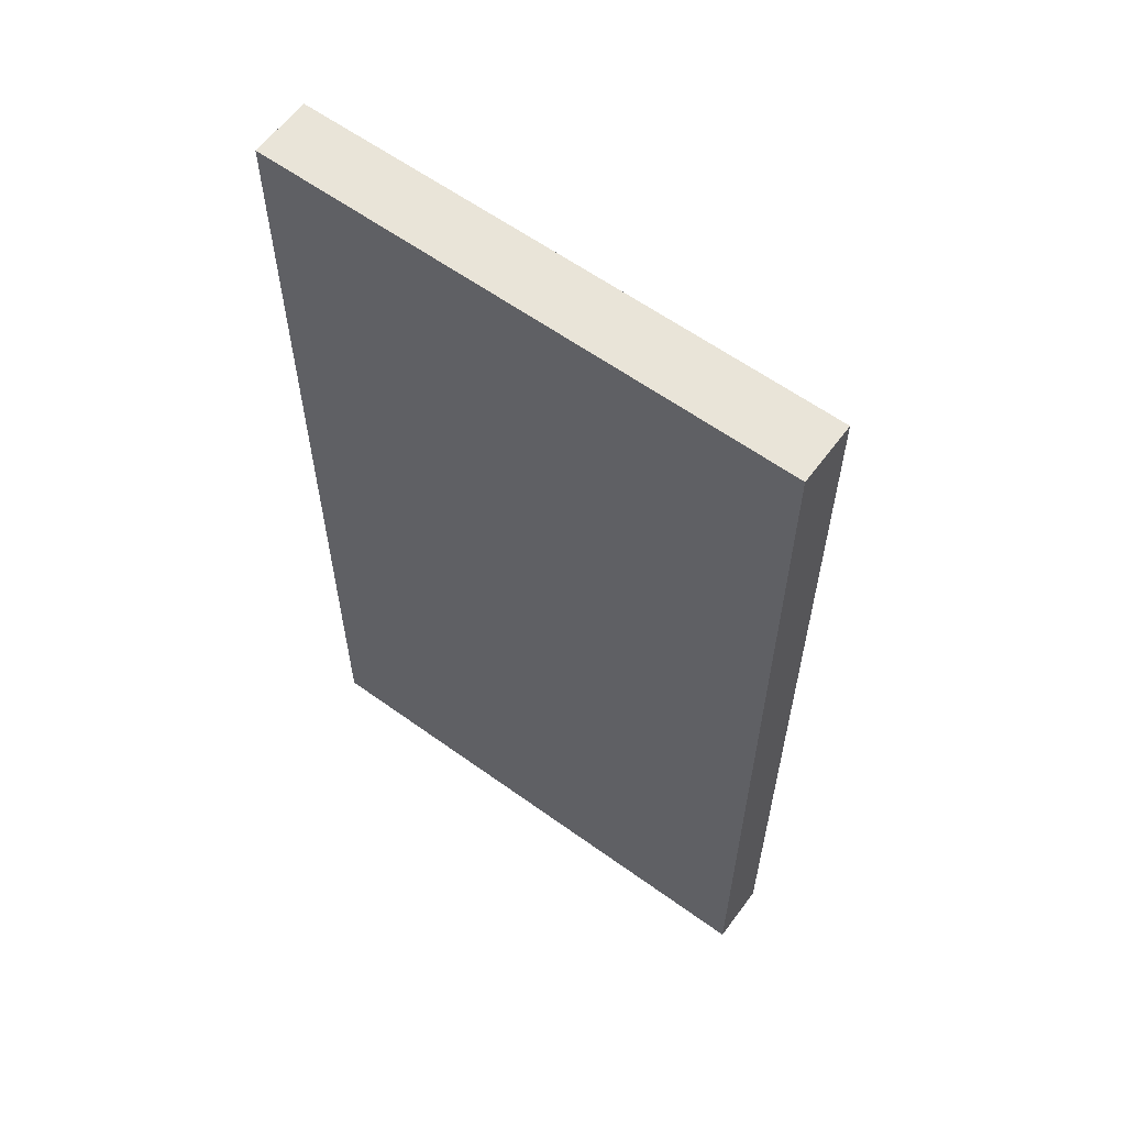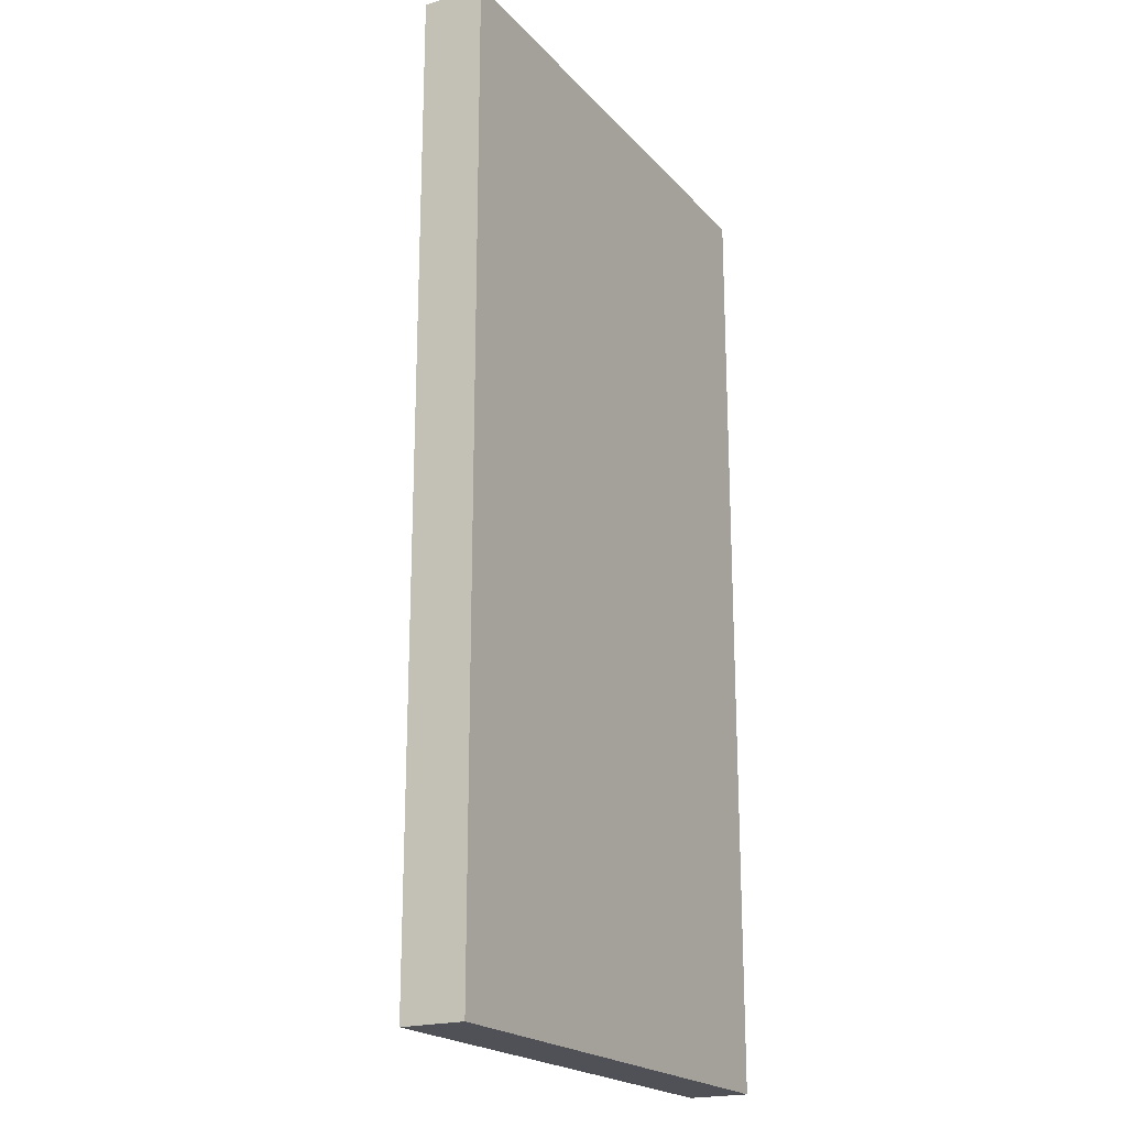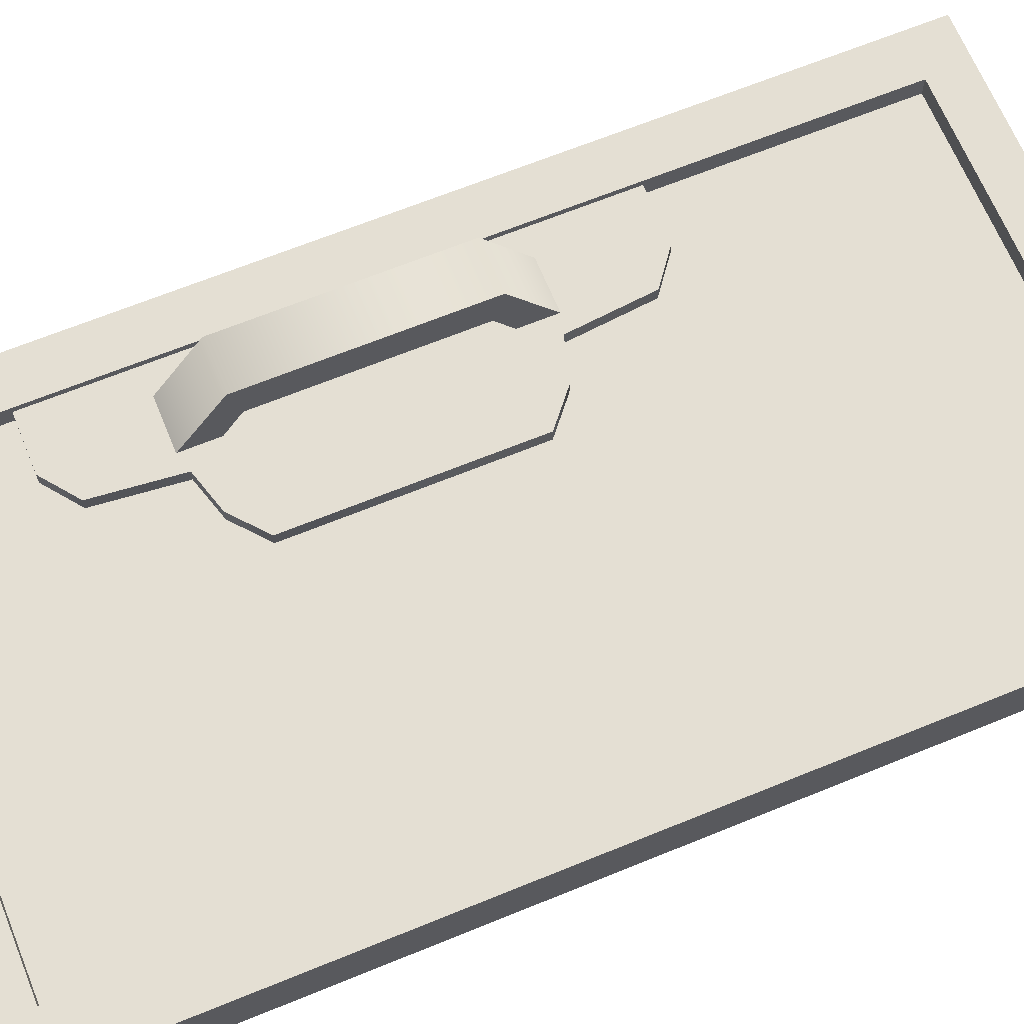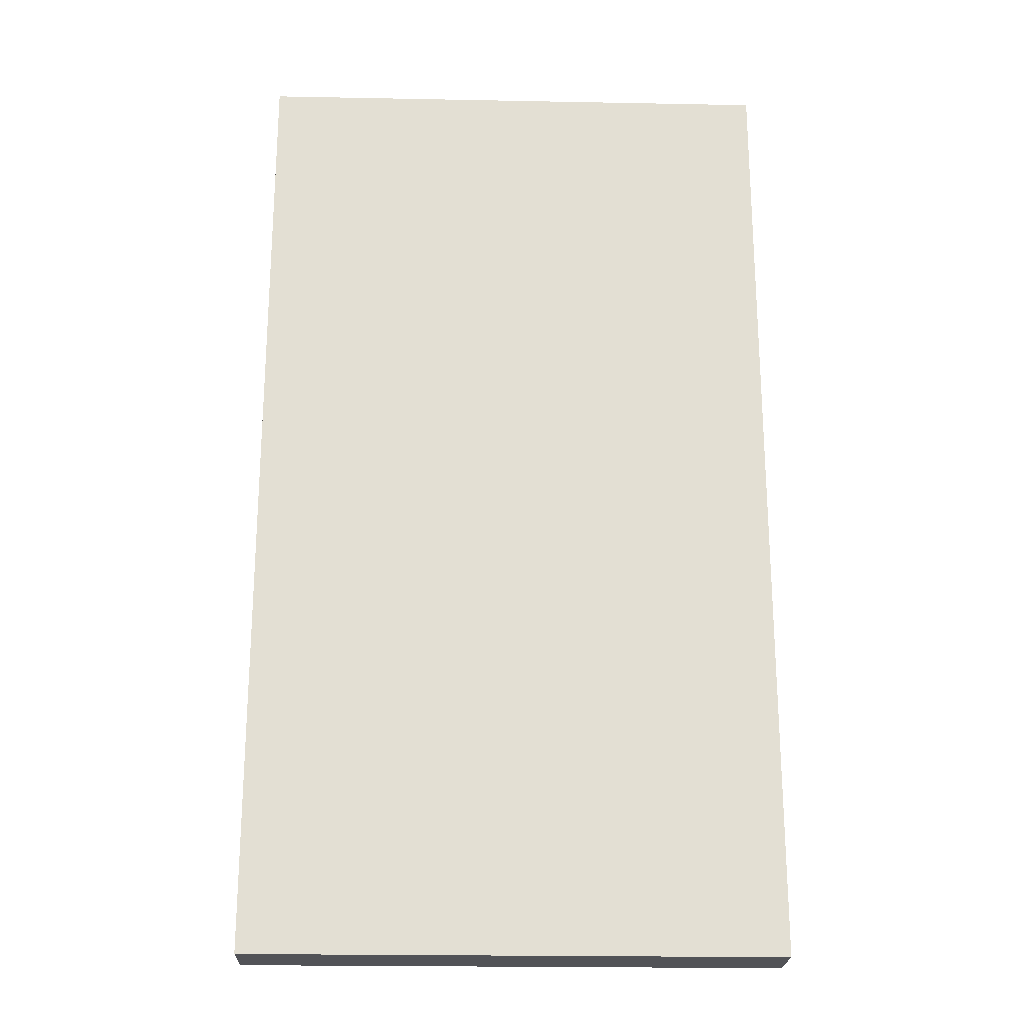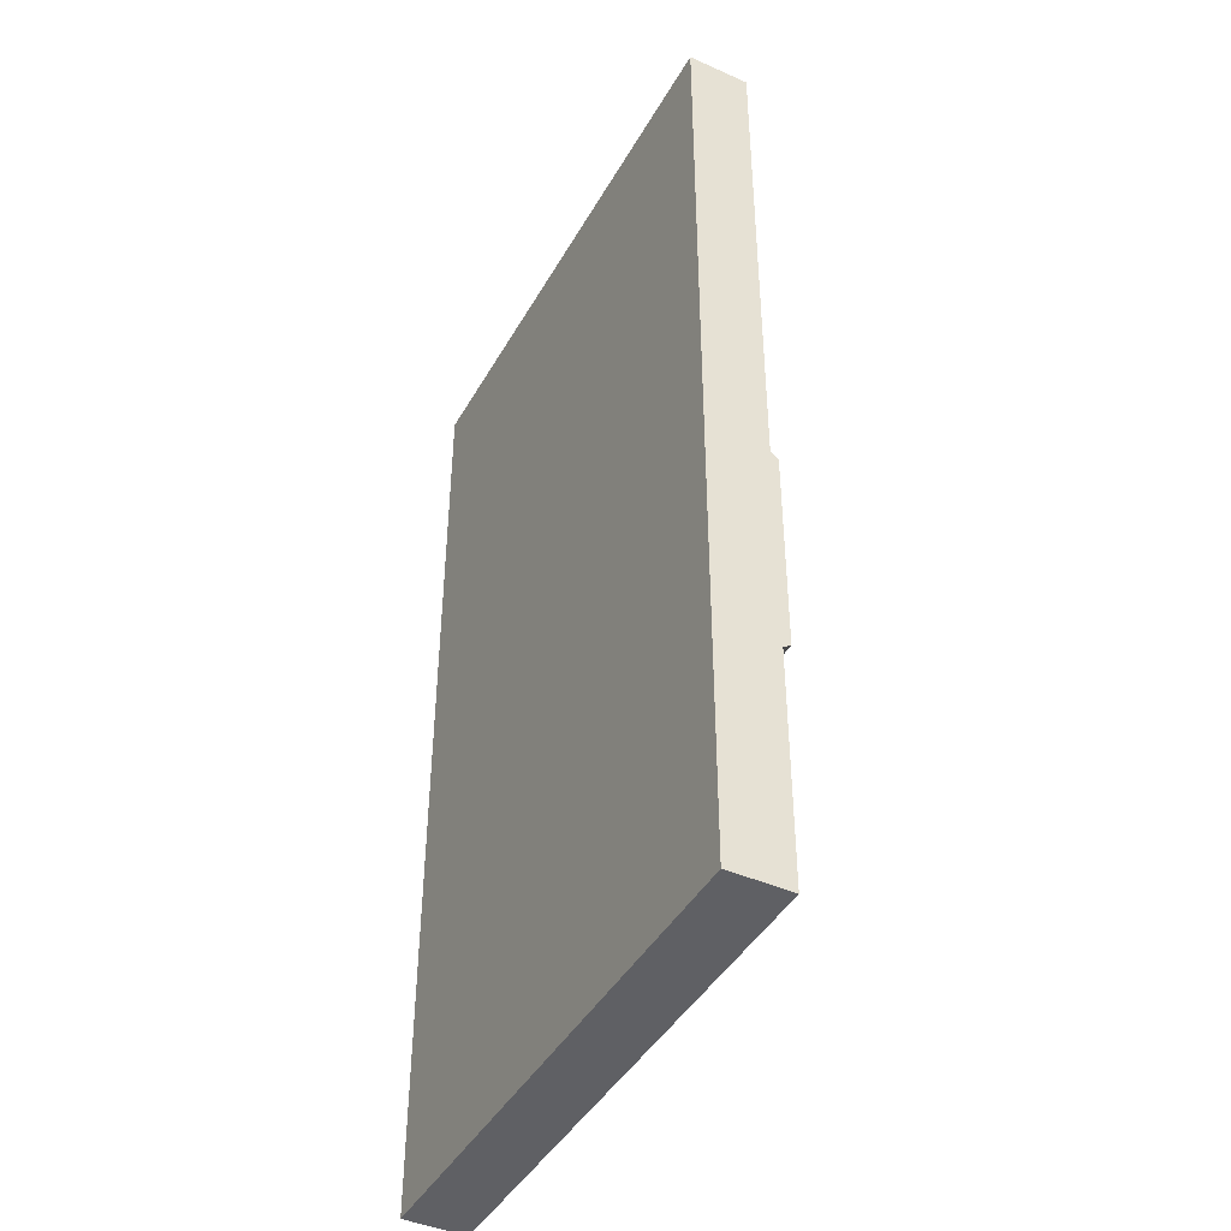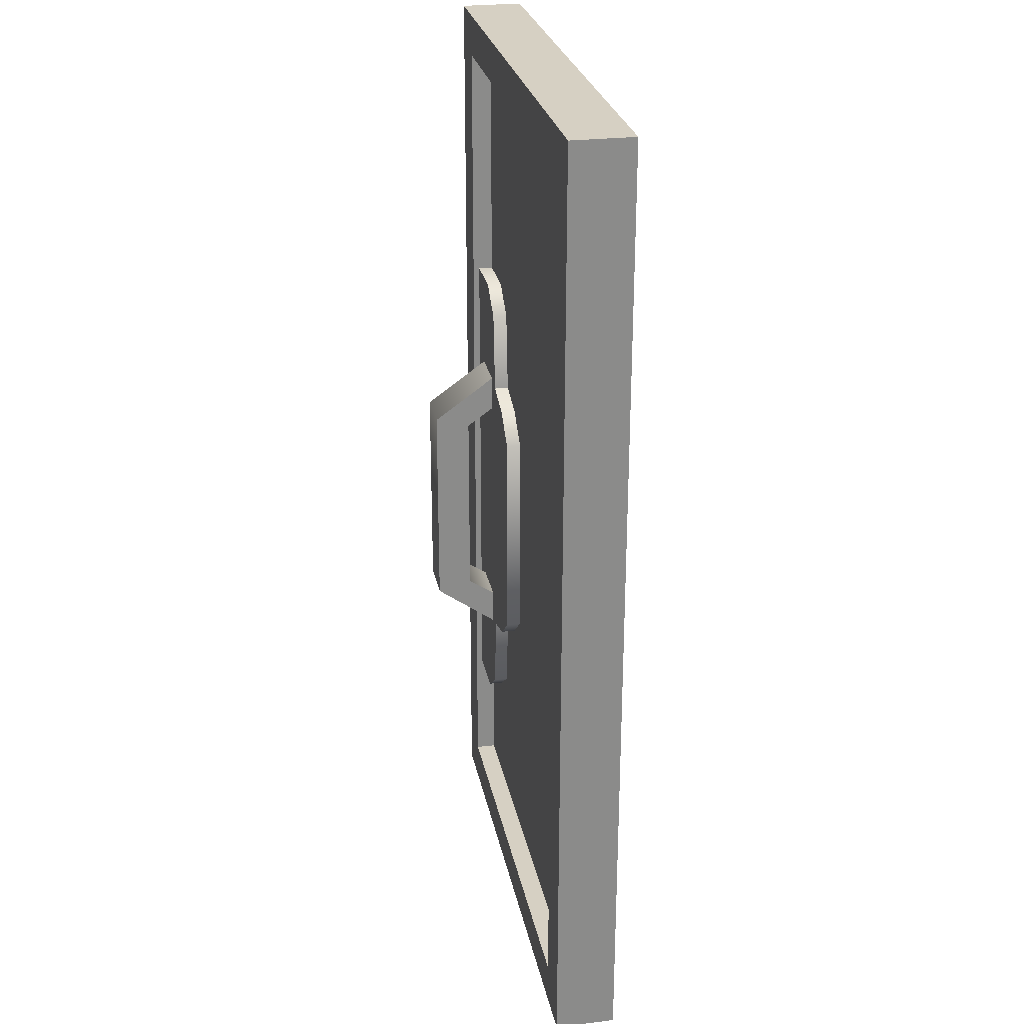
<metadata>
{"format":"obj","ext":"obj","renderer":"f3d","projection":"perspective","resolution":1024,"background":"white","views":[{"elev":60.4,"azim":-143.6,"up":"+Y"},{"elev":-20.5,"azim":119.1,"up":"+Y"},{"elev":66.4,"azim":67.7,"up":"+Z"},{"elev":-22.5,"azim":178.1,"up":"+Y"},{"elev":-43.3,"azim":-117.7,"up":"+Y"},{"elev":26.5,"azim":79.2,"up":"+Y"}]}
</metadata>
<code>
o model_4658
v -0.456 0.8276 -0.05267
v -2.127e-06 0.8276 -0.05267
v -0.04039 0.7911 -0.05267
v -0.4156 0.7911 -0.05267
v -2.127e-06 0 -0.05267
v -0.456 0 -0.05267
v -0.4156 0.03645 -0.05267
v -0.04039 0.03645 -0.05267
v -2.127e-06 0.8276 -0.05267
v -2.127e-06 0 -0.05267
v -0.04039 0.03645 -0.05267
v -0.04039 0.7911 -0.05267
v -0.456 0 -0.05267
v -0.456 0.8276 -0.05267
v -0.4156 0.7911 -0.05267
v -0.4156 0.03645 -0.05267
v -0.4156 0.7911 -0.05267
v -0.04039 0.7911 -0.05267
v -0.04039 0.03645 -0.05267
v -0.4156 0.03645 -0.05267
v -0.392 0.4975 -0.005905
v -0.392 0.4582 0.04875
v -0.3484 0.4582 0.04875
v -0.3484 0.4975 -0.005905
v -0.3484 0.2712 0.04875
v -0.392 0.2712 0.04875
v -0.3484 0.2318 -0.005905
v -0.392 0.2318 -0.005905
v -0.392 0.4664 -0.005905
v -0.3484 0.4664 -0.005905
v -0.3484 0.4498 0.01784
v -0.392 0.4498 0.01784
v -0.3484 0.2795 0.01784
v -0.392 0.2795 0.01784
v -0.3484 0.2636 -0.005905
v -0.392 0.2636 -0.005905
v -0.392 0.4582 0.04875
v -0.392 0.4975 -0.005905
v -0.392 0.4664 -0.005905
v -0.392 0.4498 0.01784
v -0.392 0.2712 0.04875
v -0.392 0.2795 0.01784
v -0.392 0.2318 -0.005905
v -0.392 0.2636 -0.005905
v -0.3484 0.4975 -0.005905
v -0.3484 0.4582 0.04875
v -0.3484 0.4498 0.01784
v -0.3484 0.4664 -0.005905
v -0.3484 0.2712 0.04875
v -0.3484 0.2318 -0.005905
v -0.3484 0.2636 -0.005905
v -0.3484 0.2795 0.01784
v -0.4156 0.3647 -0.005565
v -0.368 0.5845 -0.005565
v -0.4156 0.5845 -0.005565
v -0.2715 0.3647 -0.005565
v -0.2715 0.4599 -0.005565
v -0.2986 0.4829 -0.005565
v -0.3399 0.5631 -0.005565
v -0.3328 0.493 -0.005565
v -0.368 0.5845 -0.005565
v -0.368 0.5845 -0.02509
v -0.4156 0.5845 -0.02509
v -0.4156 0.5845 -0.005565
v -0.3399 0.5631 -0.005565
v -0.3399 0.5631 -0.02509
v -0.2715 0.3647 -0.005565
v -0.2715 0.3647 -0.02509
v -0.2715 0.4599 -0.02509
v -0.2715 0.4599 -0.005565
v -0.3328 0.493 -0.005565
v -0.3328 0.493 -0.02509
v -0.2986 0.4829 -0.005565
v -0.2986 0.4829 -0.02509
v -0.3328 0.493 -0.02509
v -0.3328 0.493 -0.005565
v -0.4156 0.1448 -0.005565
v -0.368 0.1448 -0.005565
v -0.2986 0.2464 -0.005565
v -0.2715 0.2694 -0.005565
v -0.3328 0.2363 -0.005565
v -0.3399 0.1662 -0.005565
v -0.4156 0.1448 -0.005565
v -0.4156 0.1448 -0.02509
v -0.368 0.1448 -0.02509
v -0.368 0.1448 -0.005565
v -0.3399 0.1662 -0.02509
v -0.3399 0.1662 -0.005565
v -0.2715 0.2694 -0.005565
v -0.2715 0.2694 -0.02509
v -0.2715 0.3647 -0.02509
v -0.2715 0.3647 -0.005565
v -0.3328 0.2363 -0.02509
v -0.3328 0.2363 -0.005565
v -0.3328 0.2363 -0.005565
v -0.3328 0.2363 -0.02509
v -0.2986 0.2464 -0.02509
v -0.2986 0.2464 -0.005565
v 0 0.8276 0
v -0.456 0.8276 0
v -0.4156 0.7911 0
v -0.04039 0.7911 0
v -0.456 0 0
v 0 0 0
v -0.04039 0.03645 0
v -0.4156 0.03645 0
v -0.456 0 0
v -0.456 0.8276 0
v -0.456 0.8276 -0.05267
v -0.456 0 -0.05267
v 0 0.8276 0
v 0 0 0
v 0 0 -0.05267
v 0 0.8276 -0.05267
v -0.04039 0.7911 -0.01787
v -0.4156 0.7911 -0.01787
v -0.4156 0.03645 -0.01787
v -0.04039 0.03645 -0.01787
v -0.456 0 0
v -0.456 0 -0.05267
v 0 0 -0.05267
v 0 0 0
v 0 0.8276 0
v 0 0.8276 -0.05267
v -0.456 0.8276 -0.05267
v -0.456 0.8276 0
v -0.456 0.8276 0
v -0.456 0 0
v -0.4156 0.03645 0
v -0.4156 0.7911 0
v 0 0 0
v 0 0.8276 0
v -0.04039 0.7911 0
v -0.04039 0.03645 0
v -0.04039 0.7911 0
v -0.04039 0.7911 -0.01787
v -0.04039 0.03645 -0.01787
v -0.04039 0.03645 0
v -0.04039 0.03645 0
v -0.04039 0.03645 -0.01787
v -0.4156 0.03645 -0.01787
v -0.4156 0.03645 0
v -0.4156 0.03645 0
v -0.4156 0.03645 -0.01787
v -0.4156 0.7911 -0.01787
v -0.4156 0.7911 0
v -0.4156 0.7911 0
v -0.4156 0.7911 -0.01787
v -0.04039 0.7911 -0.01787
v -0.04039 0.7911 0
g surface_000
f 17 19 20
f 17 18 19
f 13 15 16
f 13 14 15
f 9 11 12
f 9 10 11
f 5 7 8
f 5 6 7
f 1 3 4
f 1 2 3
f 95 96 97
f 95 97 98
f 98 97 90
f 98 90 89
f 89 90 91
f 89 91 92
f 88 93 94
f 88 87 93
f 86 87 88
f 86 85 87
f 83 85 86
f 83 84 85
f 77 78 53
f 82 53 78
f 81 53 82
f 81 79 53
f 53 79 80
f 53 80 56
f 53 56 57
f 53 57 58
f 53 58 60
f 59 53 60
f 53 59 54
f 53 54 55
f 73 75 76
f 73 74 75
f 70 74 73
f 70 69 74
f 67 69 70
f 67 68 69
f 71 72 66
f 71 66 65
f 65 66 62
f 65 62 61
f 61 62 63
f 61 63 64
f 49 50 51
f 49 51 52
f 46 49 52
f 46 52 47
f 45 46 47
f 45 47 48
f 43 42 44
f 43 41 42
f 41 40 42
f 41 37 40
f 37 39 40
f 37 38 39
f 35 36 34
f 35 34 33
f 33 34 32
f 33 32 31
f 29 31 32
f 29 30 31
f 27 26 28
f 27 25 26
f 25 22 26
f 25 23 22
f 21 22 23
f 21 23 24
f 147 149 150
f 147 148 149
f 143 145 146
f 143 144 145
f 139 141 142
f 139 140 141
f 135 137 138
f 135 136 137
f 131 133 134
f 131 132 133
f 127 129 130
f 127 128 129
f 123 125 126
f 123 124 125
f 119 121 122
f 119 120 121
f 115 117 118
f 115 116 117
f 111 113 114
f 111 112 113
f 107 109 110
f 107 108 109
f 103 105 106
f 103 104 105
f 99 101 102
f 99 100 101

</code>
